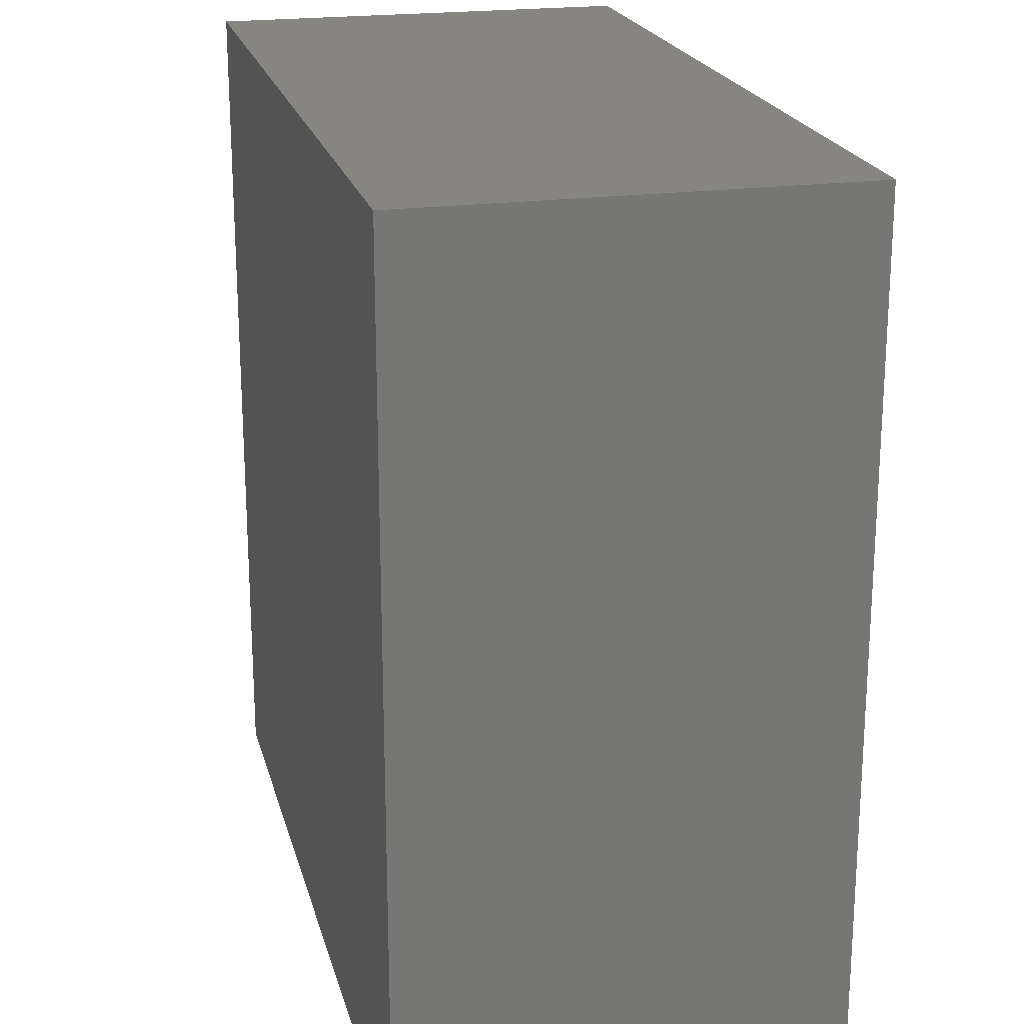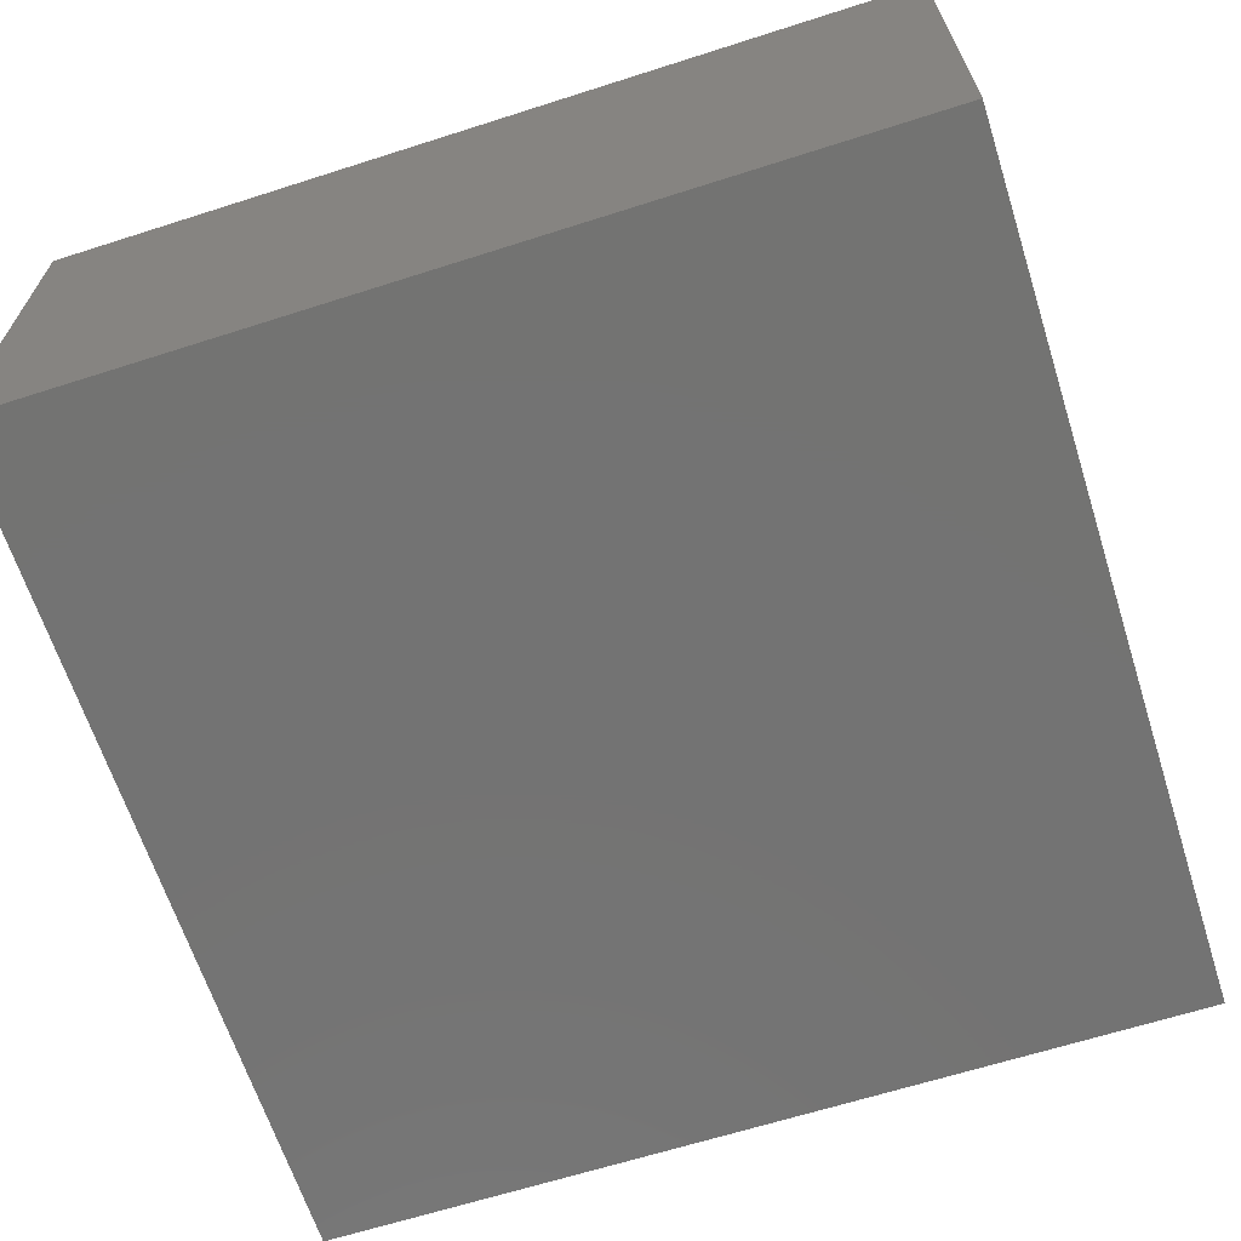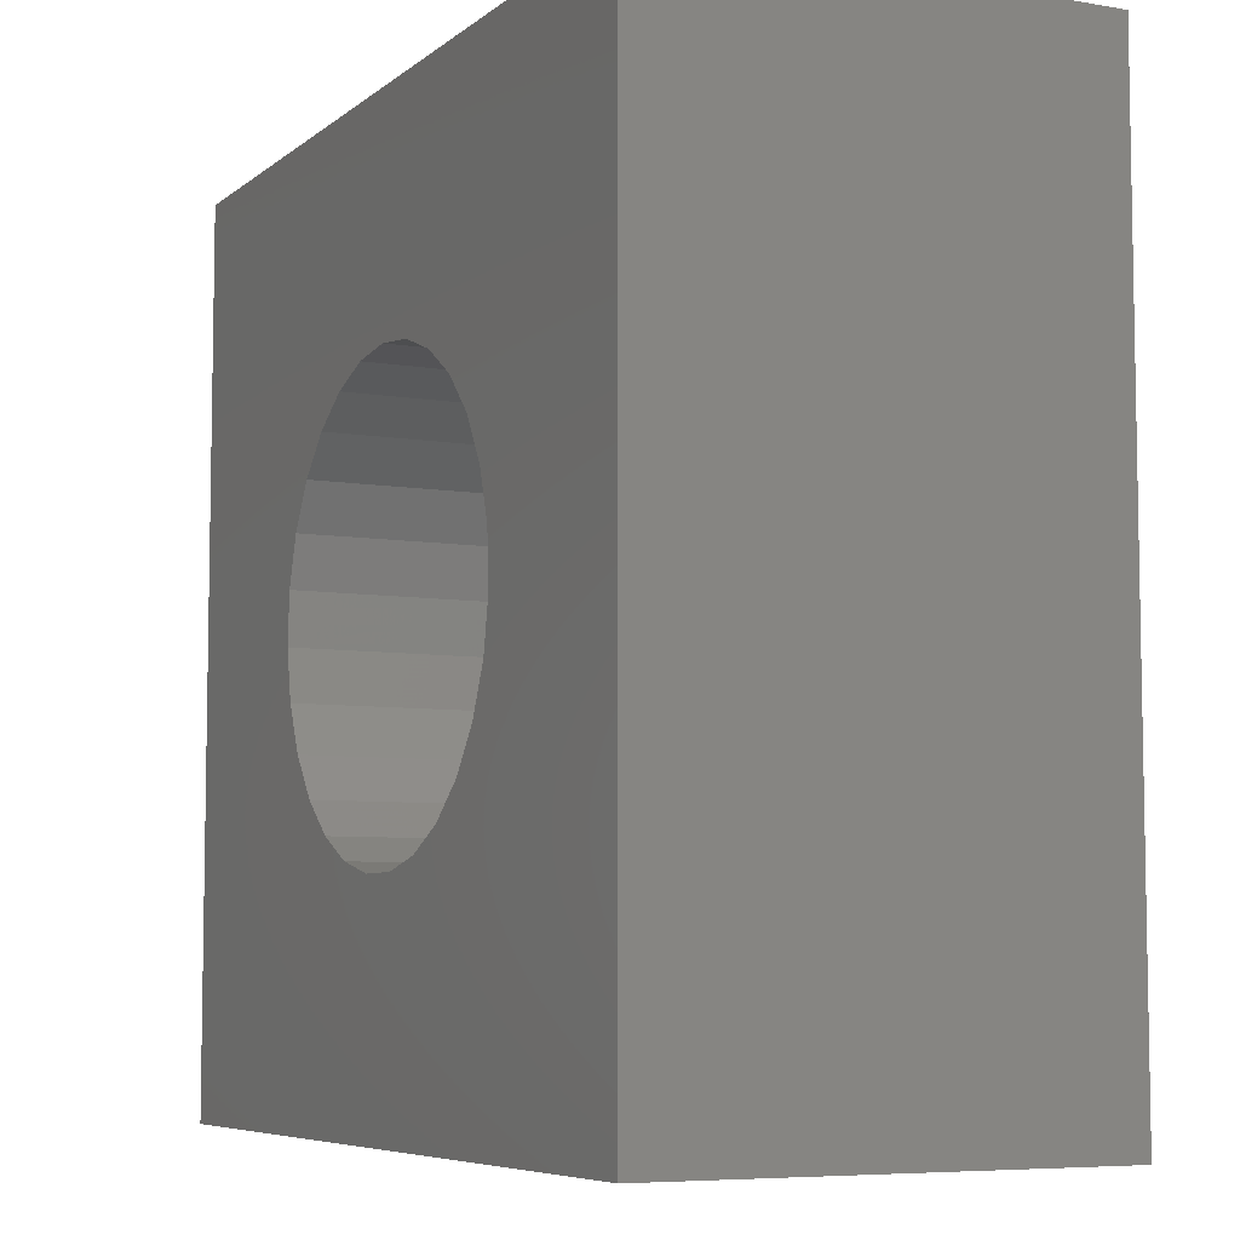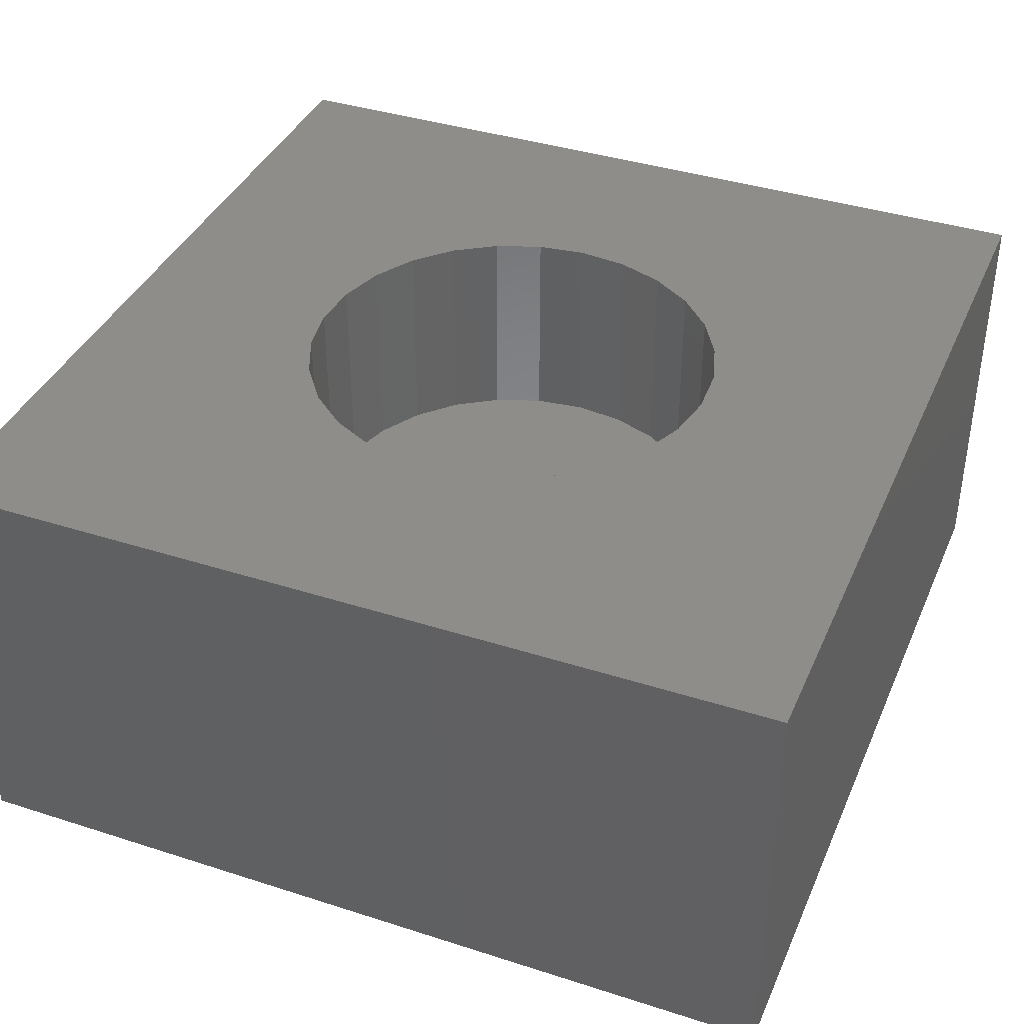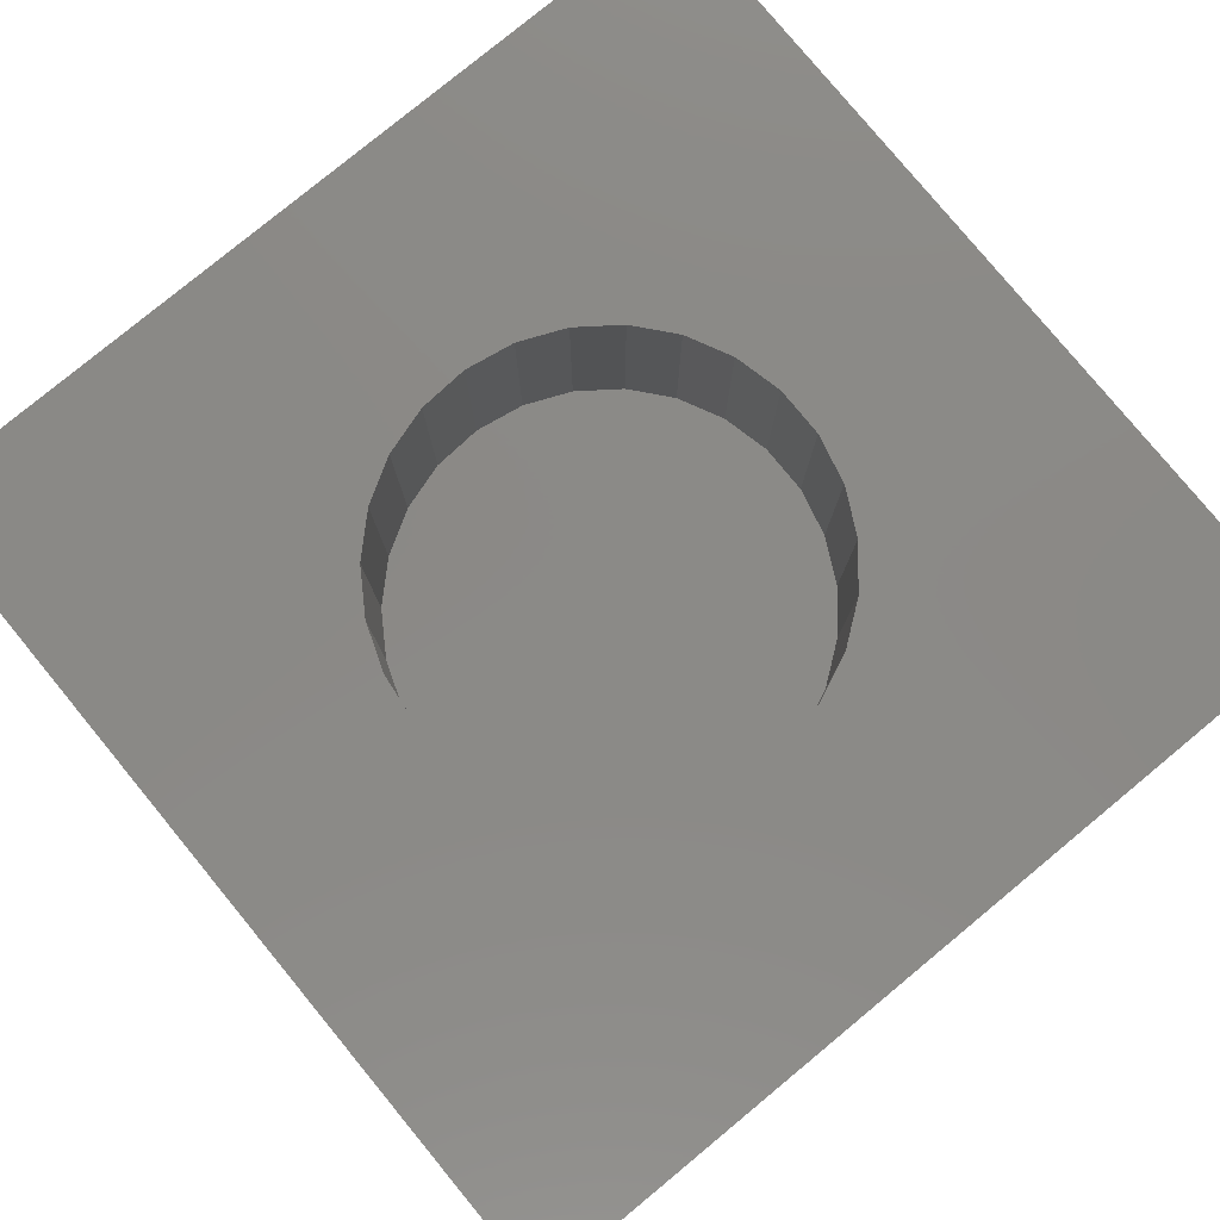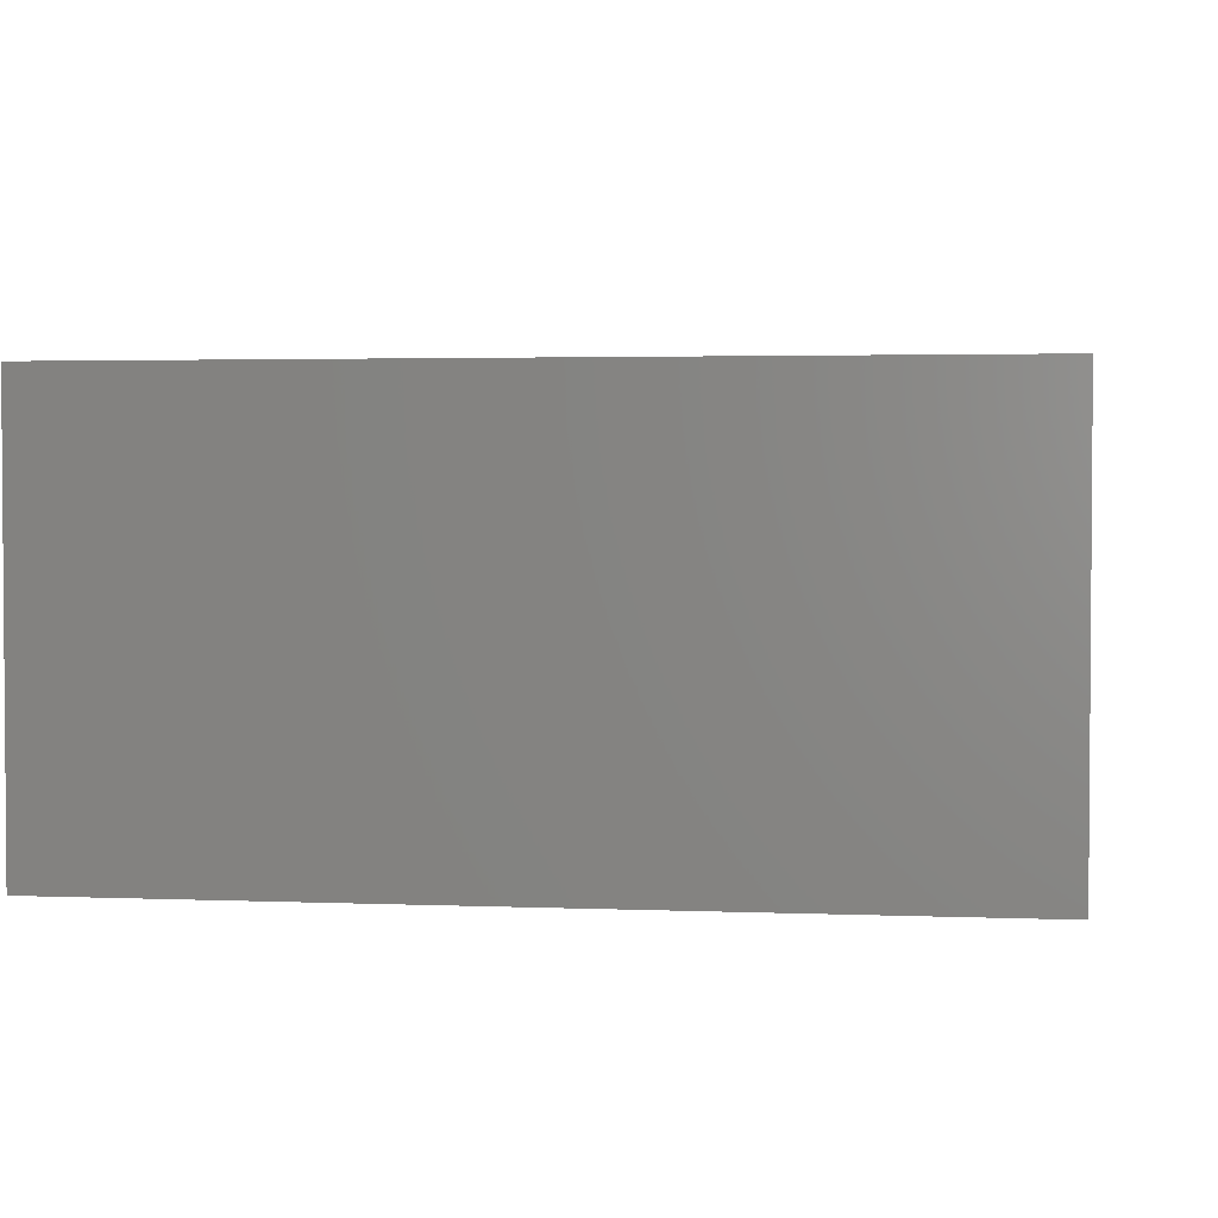
<metadata>
{"format":"stl","ext":"stl","renderer":"f3d","projection":"perspective","resolution":1024,"background":"white","views":[{"elev":21.1,"azim":76.3,"up":"+Z"},{"elev":-65.2,"azim":17.8,"up":"+Y"},{"elev":-6.7,"azim":-116.4,"up":"+Z"},{"elev":38.7,"azim":-158.0,"up":"+Y"},{"elev":79.7,"azim":50.5,"up":"+Y"},{"elev":2.6,"azim":-171.9,"up":"+Y"}]}
</metadata>
<code>
# stl→obj: 62 verts, 120 faces
v 0 10 20
v 0 10 0
v 0 0 20
v 0 0 0
v 20 10 20
v 20 0 20
v 20 10 0
v 20 0 0
v 11.71 10 5.302
v 12.75 10 5.823
v 13.64 10 6.569
v 14.33 10 7.5
v 14.59 10 11.98
v 14.01 10 12.99
v 8.847 10 14.87
v 10 10 15
v 11.15 10 14.87
v 13.21 10 13.83
v 12.24 10 14.47
v 7.756 10 14.47
v 6.786 10 13.83
v 5.989 10 12.99
v 14.79 10 8.566
v 14.99 10 9.709
v 14.92 10 10.87
v 5.409 10 11.98
v 5.076 10 10.87
v 5.008 10 9.709
v 5.21 10 8.566
v 5.67 10 7.5
v 6.363 10 6.569
v 7.252 10 5.823
v 8.29 10 5.302
v 9.42 10 5.034
v 10.58 10 5.034
v 8.847 5 14.87
v 10 5 15
v 11.15 5 14.87
v 12.24 5 14.47
v 13.21 5 13.83
v 14.01 5 12.99
v 14.59 5 11.98
v 14.92 5 10.87
v 14.99 5 9.709
v 14.79 5 8.566
v 14.33 5 7.5
v 13.64 5 6.569
v 12.75 5 5.823
v 11.71 5 5.302
v 10.58 5 5.034
v 9.42 5 5.034
v 8.29 5 5.302
v 7.252 5 5.823
v 6.363 5 6.569
v 5.67 5 7.5
v 5.21 5 8.566
v 5.008 5 9.709
v 5.076 5 10.87
v 5.409 5 11.98
v 5.989 5 12.99
v 6.786 5 13.83
v 7.756 5 14.47
f 1 2 3
f 3 2 4
f 5 1 6
f 6 1 3
f 7 5 8
f 8 5 6
f 2 7 4
f 4 7 8
f 9 10 7
f 7 10 11
f 7 11 12
f 13 14 5
f 15 1 16
f 16 1 5
f 16 5 17
f 14 18 5
f 5 18 19
f 5 19 17
f 15 20 1
f 1 20 21
f 1 21 22
f 12 23 7
f 7 23 24
f 7 24 5
f 5 24 25
f 5 25 13
f 22 26 1
f 1 26 27
f 1 27 2
f 2 27 28
f 2 28 29
f 29 30 2
f 2 30 31
f 2 31 32
f 32 33 2
f 2 33 34
f 2 34 7
f 7 34 35
f 7 35 9
f 8 6 4
f 4 6 3
f 36 16 37
f 37 16 17
f 37 17 38
f 38 17 19
f 38 19 39
f 39 19 18
f 39 18 40
f 40 18 14
f 40 14 41
f 41 14 13
f 41 13 42
f 42 13 25
f 42 25 43
f 43 25 24
f 43 24 44
f 44 24 23
f 44 23 45
f 45 23 12
f 45 12 46
f 46 12 11
f 46 11 47
f 47 11 10
f 47 10 48
f 48 10 9
f 48 9 49
f 49 9 35
f 49 35 50
f 50 35 34
f 50 34 51
f 51 34 33
f 51 33 52
f 52 33 32
f 52 32 53
f 53 32 31
f 53 31 54
f 54 31 30
f 54 30 55
f 55 30 29
f 55 29 56
f 56 29 28
f 56 28 57
f 57 28 27
f 57 27 58
f 58 27 26
f 58 26 59
f 59 26 22
f 59 22 60
f 60 22 21
f 60 21 61
f 61 21 20
f 61 20 62
f 62 20 15
f 62 15 36
f 36 15 16
f 58 59 45
f 45 59 60
f 45 46 58
f 58 46 47
f 58 47 48
f 60 61 40
f 40 61 62
f 44 45 43
f 43 45 60
f 43 60 42
f 42 60 40
f 42 40 41
f 54 55 53
f 53 55 56
f 53 56 52
f 52 56 57
f 52 57 51
f 51 57 58
f 51 58 50
f 50 58 48
f 50 48 49
f 38 39 37
f 37 39 40
f 37 40 36
f 36 40 62

</code>
